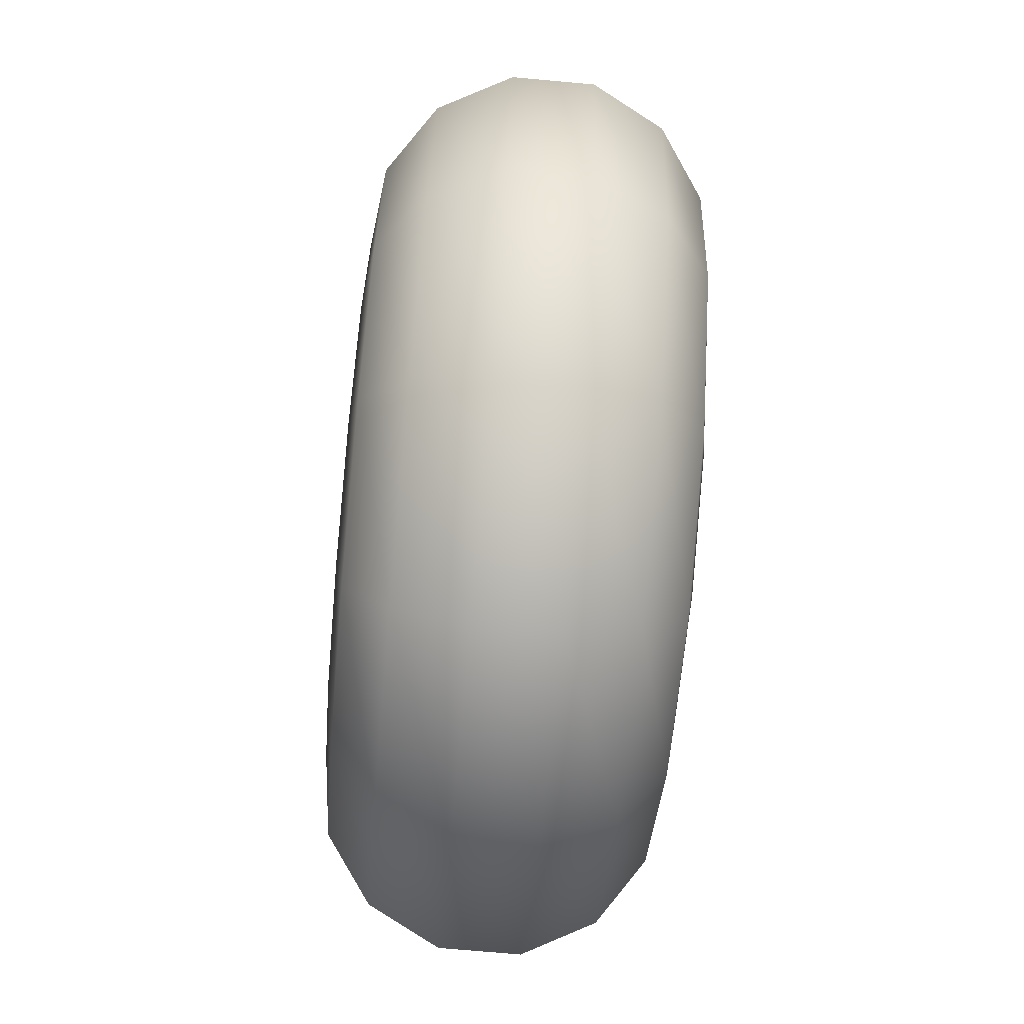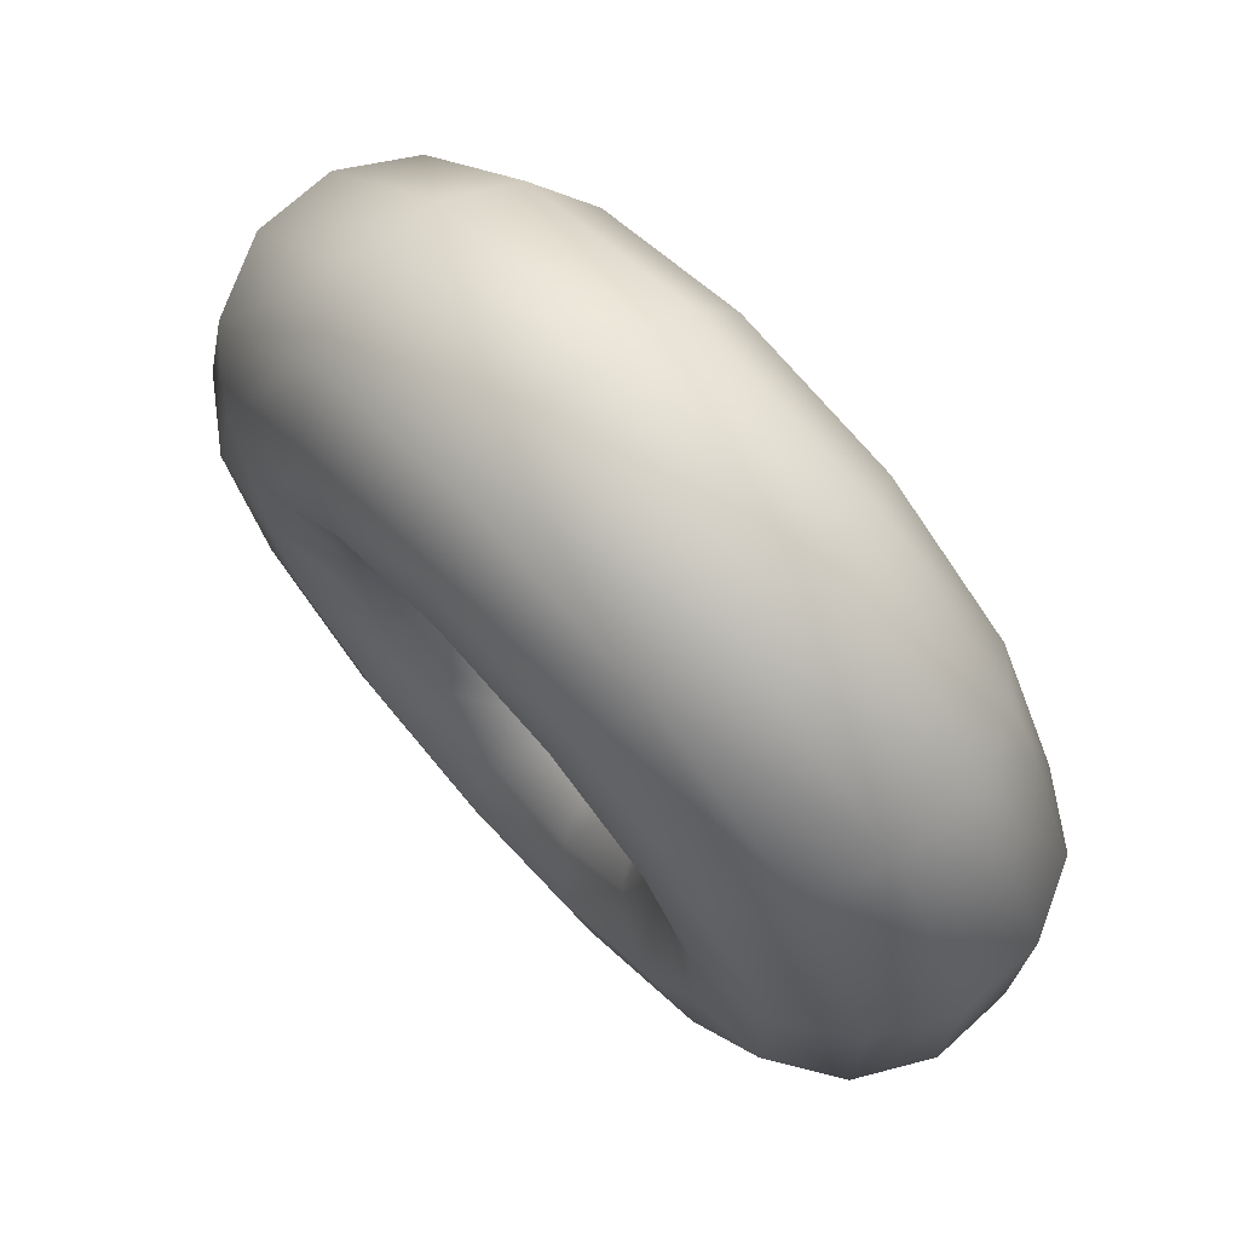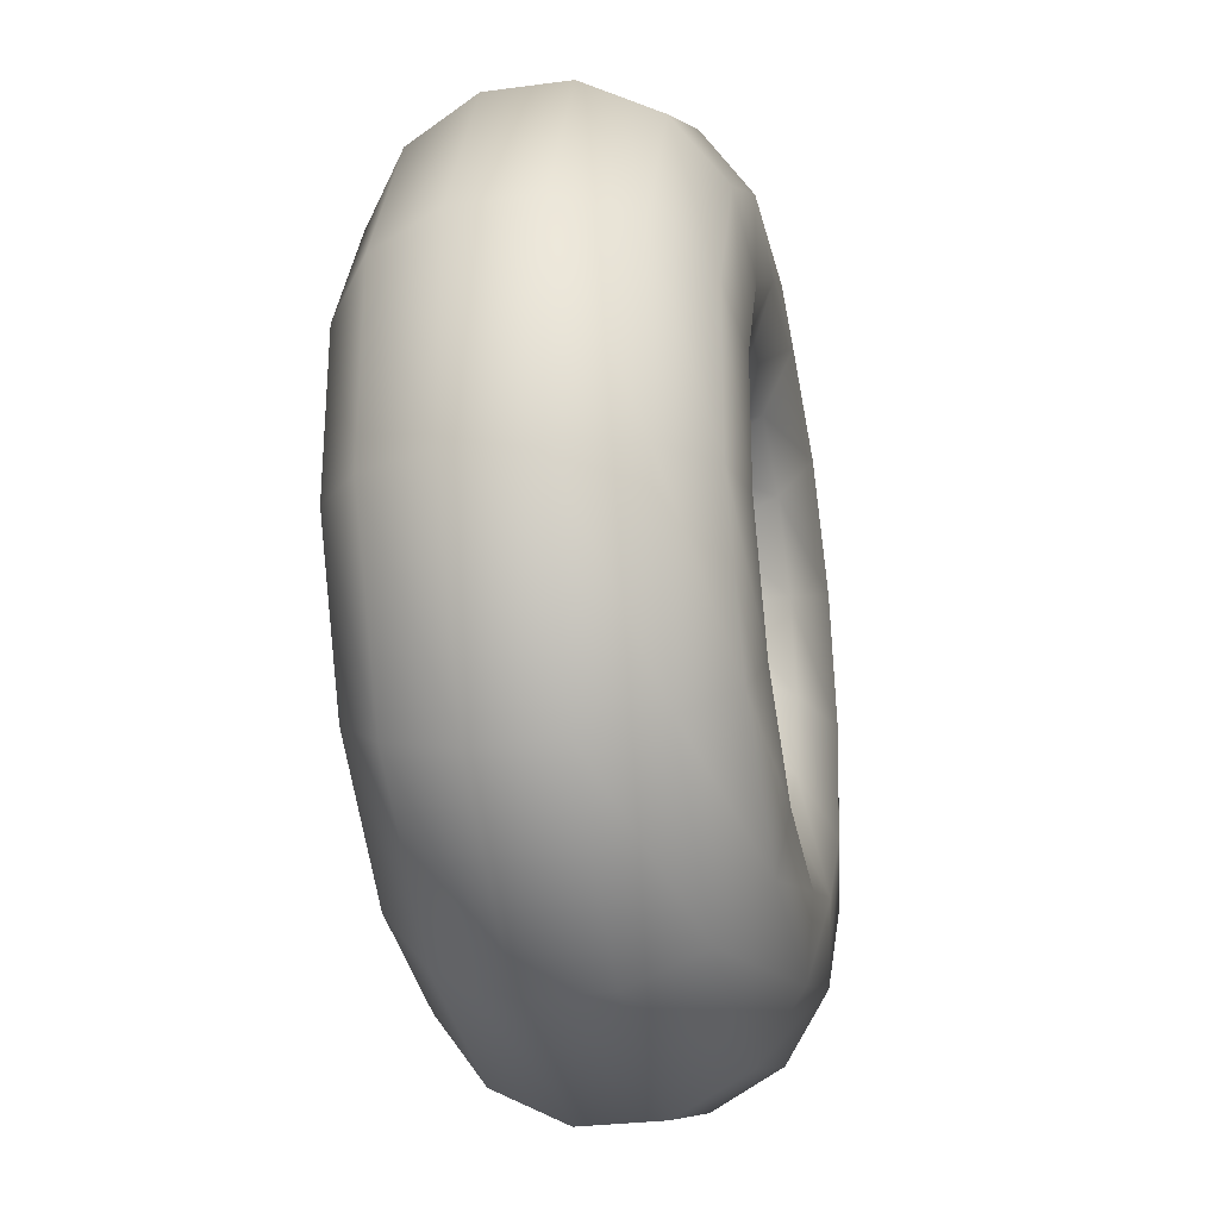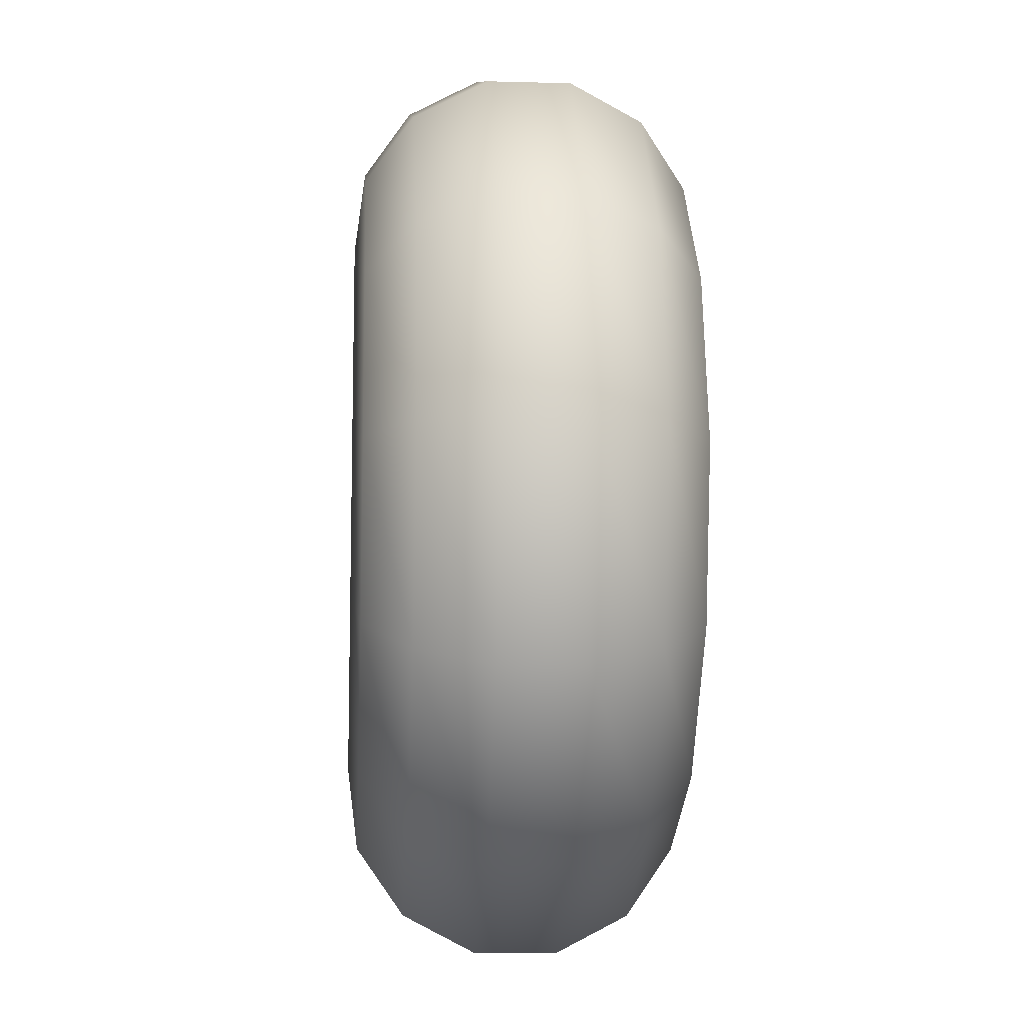
<metadata>
{"format":"obj","ext":"obj","renderer":"f3d","projection":"perspective","resolution":1024,"background":"white","views":[{"elev":-71.0,"azim":84.8,"up":"+Z"},{"elev":72.1,"azim":-132.3,"up":"+Z"},{"elev":-29.4,"azim":-78.8,"up":"+Z"},{"elev":-11.0,"azim":86.2,"up":"+Z"}]}
</metadata>
<code>
g default
v 0.02343 0 -0.03097
v 0.007559 0 -0.04889
v -0.01482 0 -0.05737
v -0.03857 0 -0.05449
v -0.05827 0 -0.0409
v -0.06939 0 -0.01971
v -0.06939 0 0.004227
v -0.05827 0 0.02542
v -0.03857 0 0.03901
v -0.01482 0 0.0419
v 0.007559 0 0.03341
v 0.02343 0 0.0155
v 0.02916 0 -0.007739
v 0.0285 0.02324 -0.03364
v 0.01081 0.02324 -0.0536
v -0.01413 0.02324 -0.06306
v -0.04061 0.02324 -0.05985
v -0.06256 0.02324 -0.04469
v -0.07495 0.02324 -0.02107
v -0.07495 0.02324 0.005598
v -0.06256 0.02324 0.02922
v -0.04061 0.02324 0.04437
v -0.01413 0.02324 0.04758
v 0.01081 0.02324 0.03812
v 0.0285 0.02324 0.01816
v 0.03488 0.02324 -0.007739
v 0.04255 0.04115 -0.04101
v 0.01983 0.04115 -0.06666
v -0.01221 0.04115 -0.07881
v -0.04623 0.04115 -0.07468
v -0.07444 0.04115 -0.05522
v -0.09036 0.04115 -0.02487
v -0.09036 0.04115 0.009395
v -0.07444 0.04115 0.03974
v -0.04623 0.04115 0.05921
v -0.01221 0.04115 0.06334
v 0.01983 0.04115 0.05118
v 0.04255 0.04115 0.02553
v 0.05075 0.04115 -0.007739
v 0.06236 0.04963 -0.05141
v 0.03254 0.04963 -0.08508
v -0.009517 0.04963 -0.101
v -0.05417 0.04963 -0.0956
v -0.09118 0.04963 -0.07006
v -0.1121 0.04963 -0.03023
v -0.1121 0.04963 0.01475
v -0.09118 0.04963 0.05458
v -0.05417 0.04963 0.08013
v -0.009517 0.04963 0.08555
v 0.03254 0.04963 0.0696
v 0.06236 0.04963 0.03593
v 0.07313 0.04963 -0.007739
v 0.0834 0.04675 -0.06245
v 0.04603 0.04675 -0.1046
v -0.006654 0.04675 -0.1246
v -0.06259 0.04675 -0.1178
v -0.109 0.04675 -0.08581
v -0.1352 0.04675 -0.03591
v -0.1352 0.04675 0.02044
v -0.109 0.04675 0.07033
v -0.06259 0.04675 0.1023
v -0.006654 0.04675 0.1091
v 0.04603 0.04675 0.08915
v 0.0834 0.04675 0.04697
v 0.09689 0.04675 -0.007739
v 0.1008 0.03316 -0.0716
v 0.05722 0.03316 -0.1208
v -0.00428 0.03316 -0.1442
v -0.06958 0.03316 -0.1362
v -0.1237 0.03316 -0.09887
v -0.1543 0.03316 -0.04063
v -0.1543 0.03316 0.02515
v -0.1237 0.03316 0.08339
v -0.06958 0.03316 0.1208
v -0.00428 0.03316 0.1287
v 0.05722 0.03316 0.1054
v 0.1008 0.03316 0.05613
v 0.1166 0.03316 -0.007739
v 0.1107 0.01197 -0.07677
v 0.06354 0.01197 -0.13
v -0.002939 0.01197 -0.1552
v -0.07352 0.01197 -0.1466
v -0.132 0.01197 -0.1062
v -0.1651 0.01197 -0.04329
v -0.1651 0.01197 0.02781
v -0.132 0.01197 0.09077
v -0.07352 0.01197 0.1312
v -0.002939 0.01197 0.1397
v 0.06354 0.01197 0.1145
v 0.1107 0.01197 0.06129
v 0.1277 0.01197 -0.007739
v 0.1107 -0.01197 -0.07677
v 0.06354 -0.01197 -0.13
v -0.002939 -0.01197 -0.1552
v -0.07352 -0.01197 -0.1466
v -0.132 -0.01197 -0.1062
v -0.1651 -0.01197 -0.04329
v -0.1651 -0.01197 0.02781
v -0.132 -0.01197 0.09077
v -0.07352 -0.01197 0.1312
v -0.002939 -0.01197 0.1397
v 0.06354 -0.01197 0.1145
v 0.1107 -0.01197 0.06129
v 0.1277 -0.01197 -0.007739
v 0.1008 -0.03316 -0.0716
v 0.05722 -0.03316 -0.1208
v -0.00428 -0.03316 -0.1442
v -0.06958 -0.03316 -0.1362
v -0.1237 -0.03316 -0.09887
v -0.1543 -0.03316 -0.04063
v -0.1543 -0.03316 0.02515
v -0.1237 -0.03316 0.08339
v -0.06958 -0.03316 0.1208
v -0.00428 -0.03316 0.1287
v 0.05722 -0.03316 0.1054
v 0.1008 -0.03316 0.05613
v 0.1166 -0.03316 -0.007739
v 0.0834 -0.04675 -0.06245
v 0.04603 -0.04675 -0.1046
v -0.006654 -0.04675 -0.1246
v -0.06259 -0.04675 -0.1178
v -0.109 -0.04675 -0.08581
v -0.1352 -0.04675 -0.03591
v -0.1352 -0.04675 0.02044
v -0.109 -0.04675 0.07033
v -0.06259 -0.04675 0.1023
v -0.006654 -0.04675 0.1091
v 0.04603 -0.04675 0.08915
v 0.0834 -0.04675 0.04697
v 0.09689 -0.04675 -0.007739
v 0.06236 -0.04963 -0.05141
v 0.03254 -0.04963 -0.08508
v -0.009517 -0.04963 -0.101
v -0.05417 -0.04963 -0.0956
v -0.09118 -0.04963 -0.07006
v -0.1121 -0.04963 -0.03023
v -0.1121 -0.04963 0.01475
v -0.09118 -0.04963 0.05458
v -0.05417 -0.04963 0.08013
v -0.009517 -0.04963 0.08555
v 0.03254 -0.04963 0.0696
v 0.06236 -0.04963 0.03593
v 0.07313 -0.04963 -0.007739
v 0.04255 -0.04115 -0.04101
v 0.01983 -0.04115 -0.06666
v -0.01221 -0.04115 -0.07881
v -0.04623 -0.04115 -0.07468
v -0.07444 -0.04115 -0.05522
v -0.09036 -0.04115 -0.02487
v -0.09036 -0.04115 0.009395
v -0.07444 -0.04115 0.03974
v -0.04623 -0.04115 0.05921
v -0.01221 -0.04115 0.06334
v 0.01983 -0.04115 0.05118
v 0.04255 -0.04115 0.02553
v 0.05075 -0.04115 -0.007739
v 0.0285 -0.02324 -0.03364
v 0.01081 -0.02324 -0.0536
v -0.01413 -0.02324 -0.06306
v -0.04061 -0.02324 -0.05985
v -0.06256 -0.02324 -0.04469
v -0.07495 -0.02324 -0.02107
v -0.07495 -0.02324 0.005598
v -0.06256 -0.02324 0.02922
v -0.04061 -0.02324 0.04437
v -0.01413 -0.02324 0.04758
v 0.01081 -0.02324 0.03812
v 0.0285 -0.02324 0.01816
v 0.03488 -0.02324 -0.007739
g pTorus1
f 2 1 14 15
f 3 2 15 16
f 4 3 16 17
f 5 4 17 18
f 6 5 18 19
f 7 6 19 20
f 8 7 20 21
f 9 8 21 22
f 10 9 22 23
f 11 10 23 24
f 12 11 24 25
f 13 12 25 26
f 1 13 26 14
f 15 14 27 28
f 16 15 28 29
f 17 16 29 30
f 18 17 30 31
f 19 18 31 32
f 20 19 32 33
f 21 20 33 34
f 22 21 34 35
f 23 22 35 36
f 24 23 36 37
f 25 24 37 38
f 26 25 38 39
f 14 26 39 27
f 28 27 40 41
f 29 28 41 42
f 30 29 42 43
f 31 30 43 44
f 32 31 44 45
f 33 32 45 46
f 34 33 46 47
f 35 34 47 48
f 36 35 48 49
f 37 36 49 50
f 38 37 50 51
f 39 38 51 52
f 27 39 52 40
f 41 40 53 54
f 42 41 54 55
f 43 42 55 56
f 44 43 56 57
f 45 44 57 58
f 46 45 58 59
f 47 46 59 60
f 48 47 60 61
f 49 48 61 62
f 50 49 62 63
f 51 50 63 64
f 52 51 64 65
f 40 52 65 53
f 54 53 66 67
f 55 54 67 68
f 56 55 68 69
f 57 56 69 70
f 58 57 70 71
f 59 58 71 72
f 60 59 72 73
f 61 60 73 74
f 62 61 74 75
f 63 62 75 76
f 64 63 76 77
f 65 64 77 78
f 53 65 78 66
f 67 66 79 80
f 68 67 80 81
f 69 68 81 82
f 70 69 82 83
f 71 70 83 84
f 72 71 84 85
f 73 72 85 86
f 74 73 86 87
f 75 74 87 88
f 76 75 88 89
f 77 76 89 90
f 78 77 90 91
f 66 78 91 79
f 80 79 92 93
f 81 80 93 94
f 82 81 94 95
f 83 82 95 96
f 84 83 96 97
f 85 84 97 98
f 86 85 98 99
f 87 86 99 100
f 88 87 100 101
f 89 88 101 102
f 90 89 102 103
f 91 90 103 104
f 79 91 104 92
f 93 92 105 106
f 94 93 106 107
f 95 94 107 108
f 96 95 108 109
f 97 96 109 110
f 98 97 110 111
f 99 98 111 112
f 100 99 112 113
f 101 100 113 114
f 102 101 114 115
f 103 102 115 116
f 104 103 116 117
f 92 104 117 105
f 106 105 118 119
f 107 106 119 120
f 108 107 120 121
f 109 108 121 122
f 110 109 122 123
f 111 110 123 124
f 112 111 124 125
f 113 112 125 126
f 114 113 126 127
f 115 114 127 128
f 116 115 128 129
f 117 116 129 130
f 105 117 130 118
f 119 118 131 132
f 120 119 132 133
f 121 120 133 134
f 122 121 134 135
f 123 122 135 136
f 124 123 136 137
f 125 124 137 138
f 126 125 138 139
f 127 126 139 140
f 128 127 140 141
f 129 128 141 142
f 130 129 142 143
f 118 130 143 131
f 132 131 144 145
f 133 132 145 146
f 134 133 146 147
f 135 134 147 148
f 136 135 148 149
f 137 136 149 150
f 138 137 150 151
f 139 138 151 152
f 140 139 152 153
f 141 140 153 154
f 142 141 154 155
f 143 142 155 156
f 131 143 156 144
f 145 144 157 158
f 146 145 158 159
f 147 146 159 160
f 148 147 160 161
f 149 148 161 162
f 150 149 162 163
f 151 150 163 164
f 152 151 164 165
f 153 152 165 166
f 154 153 166 167
f 155 154 167 168
f 156 155 168 169
f 144 156 169 157
f 158 157 1 2
f 159 158 2 3
f 160 159 3 4
f 161 160 4 5
f 162 161 5 6
f 163 162 6 7
f 164 163 7 8
f 165 164 8 9
f 166 165 9 10
f 167 166 10 11
f 168 167 11 12
f 169 168 12 13
f 157 169 13 1
g default
v 0.01717 0 -0.02769
v 0.003542 0 -0.04307
v -0.01567 -0 -0.05035
v -0.03607 -0 -0.04788
v -0.05298 0 -0.03621
v -0.06253 0 -0.01801
v -0.06253 0 0.002535
v -0.05298 0 0.02073
v -0.03607 -0 0.0324
v -0.01567 0 0.03488
v 0.003542 0 0.02759
v 0.01717 0 0.01221
v 0.02209 0 -0.007739
v 0.02293 0.02655 -0.03071
v 0.007238 0.02655 -0.04842
v -0.01489 0.02655 -0.05681
v -0.03837 0.02655 -0.05396
v -0.05785 0.02655 -0.04052
v -0.06884 0.02655 -0.01957
v -0.06884 0.02655 0.004092
v -0.05785 0.02655 0.02504
v -0.03837 0.02655 0.03848
v -0.01489 0.02655 0.04133
v 0.007238 0.02655 0.03295
v 0.02293 0.02655 0.01524
v 0.02859 0.02655 -0.007739
v 0.03894 0.04707 -0.03911
v 0.01751 0.04707 -0.0633
v -0.01271 0.04707 -0.07476
v -0.04479 0.04707 -0.07087
v -0.07138 0.04707 -0.05251
v -0.0864 0.04707 -0.0239
v -0.0864 0.04707 0.008419
v -0.07138 0.04707 0.03703
v -0.04479 0.04707 0.05539
v -0.01271 0.04707 0.05928
v 0.01751 0.04707 0.04782
v 0.03894 0.04707 0.02364
v 0.04667 0.04707 -0.007739
v 0.06159 0.05684 -0.05101
v 0.03204 0.05684 -0.08436
v -0.009622 0.05684 -0.1002
v -0.05386 0.05684 -0.09479
v -0.09053 0.05684 -0.06948
v -0.1112 0.05684 -0.03002
v -0.1112 0.05684 0.01454
v -0.09053 0.05684 0.054
v -0.05386 0.05684 0.07931
v -0.009622 0.05684 0.08468
v 0.03204 0.05684 0.06888
v 0.06159 0.05684 0.03553
v 0.07226 0.05684 -0.007739
v 0.08567 0.05352 -0.06364
v 0.04749 0.05352 -0.1067
v -0.006345 0.05352 -0.1272
v -0.0635 0.05352 -0.1202
v -0.1109 0.05352 -0.08751
v -0.1376 0.05352 -0.03653
v -0.1376 0.05352 0.02105
v -0.1109 0.05352 0.07203
v -0.0635 0.05352 0.1047
v -0.006345 0.05352 0.1117
v 0.04749 0.05352 0.09126
v 0.08567 0.05352 0.04816
v 0.09945 0.05352 -0.007739
v 0.1056 0.0379 -0.07409
v 0.06026 0.0379 -0.1252
v -0.003635 0.0379 -0.1495
v -0.07147 0.0379 -0.1412
v -0.1277 0.0379 -0.1024
v -0.1595 0.0379 -0.04191
v -0.1595 0.0379 0.02643
v -0.1277 0.0379 0.08694
v -0.07147 0.0379 0.1258
v -0.003635 0.0379 0.134
v 0.06026 0.0379 0.1098
v 0.1056 0.0379 0.05861
v 0.1219 0.0379 -0.007739
v 0.1168 0.01366 -0.07997
v 0.06745 0.01366 -0.1356
v -0.00211 0.01366 -0.162
v -0.07596 0.01366 -0.1531
v -0.1372 0.01366 -0.1108
v -0.1718 0.01366 -0.04493
v -0.1718 0.01366 0.02946
v -0.1372 0.01366 0.09532
v -0.07596 0.01366 0.1376
v -0.00211 0.01366 0.1466
v 0.06745 0.01366 0.1202
v 0.1168 0.01366 0.06449
v 0.1346 0.01366 -0.007739
v 0.1168 -0.01366 -0.07997
v 0.06745 -0.01366 -0.1356
v -0.00211 -0.01366 -0.162
v -0.07596 -0.01366 -0.1531
v -0.1372 -0.01366 -0.1108
v -0.1718 -0.01366 -0.04493
v -0.1718 -0.01366 0.02946
v -0.1372 -0.01366 0.09532
v -0.07596 -0.01366 0.1376
v -0.00211 -0.01366 0.1466
v 0.06745 -0.01366 0.1202
v 0.1168 -0.01366 0.06449
v 0.1346 -0.01366 -0.007739
v 0.1056 -0.0379 -0.07409
v 0.06026 -0.0379 -0.1252
v -0.003635 -0.0379 -0.1495
v -0.07147 -0.0379 -0.1412
v -0.1277 -0.0379 -0.1024
v -0.1595 -0.0379 -0.04191
v -0.1595 -0.0379 0.02643
v -0.1277 -0.0379 0.08694
v -0.07147 -0.0379 0.1258
v -0.003635 -0.0379 0.134
v 0.06026 -0.0379 0.1098
v 0.1056 -0.0379 0.05861
v 0.1219 -0.0379 -0.007739
v 0.08567 -0.05352 -0.06364
v 0.04749 -0.05352 -0.1067
v -0.006345 -0.05352 -0.1272
v -0.0635 -0.05352 -0.1202
v -0.1109 -0.05352 -0.08751
v -0.1376 -0.05352 -0.03653
v -0.1376 -0.05352 0.02105
v -0.1109 -0.05352 0.07203
v -0.0635 -0.05352 0.1047
v -0.006345 -0.05352 0.1117
v 0.04749 -0.05352 0.09126
v 0.08567 -0.05352 0.04816
v 0.09945 -0.05352 -0.007739
v 0.06159 -0.05684 -0.05101
v 0.03204 -0.05684 -0.08436
v -0.009622 -0.05684 -0.1002
v -0.05386 -0.05684 -0.09479
v -0.09053 -0.05684 -0.06948
v -0.1112 -0.05684 -0.03002
v -0.1112 -0.05684 0.01454
v -0.09053 -0.05684 0.054
v -0.05386 -0.05684 0.07931
v -0.009622 -0.05684 0.08468
v 0.03204 -0.05684 0.06888
v 0.06159 -0.05684 0.03553
v 0.07226 -0.05684 -0.007739
v 0.03894 -0.04707 -0.03911
v 0.01751 -0.04707 -0.0633
v -0.01271 -0.04707 -0.07476
v -0.04479 -0.04707 -0.07087
v -0.07138 -0.04707 -0.05251
v -0.0864 -0.04707 -0.0239
v -0.0864 -0.04707 0.008419
v -0.07138 -0.04707 0.03703
v -0.04479 -0.04707 0.05539
v -0.01271 -0.04707 0.05928
v 0.01751 -0.04707 0.04782
v 0.03894 -0.04707 0.02364
v 0.04667 -0.04707 -0.007739
v 0.02293 -0.02654 -0.03071
v 0.007238 -0.02654 -0.04842
v -0.01489 -0.02654 -0.05681
v -0.03837 -0.02654 -0.05396
v -0.05785 -0.02654 -0.04052
v -0.06884 -0.02654 -0.01957
v -0.06884 -0.02654 0.004092
v -0.05785 -0.02654 0.02504
v -0.03837 -0.02654 0.03848
v -0.01489 -0.02654 0.04133
v 0.007238 -0.02654 0.03295
v 0.02293 -0.02654 0.01524
v 0.02859 -0.02654 -0.007739
g Bagel
f 171 184 183 170
f 172 185 184 171
f 173 186 185 172
f 174 187 186 173
f 175 188 187 174
f 176 189 188 175
f 177 190 189 176
f 178 191 190 177
f 179 192 191 178
f 180 193 192 179
f 181 194 193 180
f 182 195 194 181
f 170 183 195 182
f 184 197 196 183
f 185 198 197 184
f 186 199 198 185
f 187 200 199 186
f 188 201 200 187
f 189 202 201 188
f 190 203 202 189
f 191 204 203 190
f 192 205 204 191
f 193 206 205 192
f 194 207 206 193
f 195 208 207 194
f 183 196 208 195
f 197 210 209 196
f 198 211 210 197
f 199 212 211 198
f 200 213 212 199
f 201 214 213 200
f 202 215 214 201
f 203 216 215 202
f 204 217 216 203
f 205 218 217 204
f 206 219 218 205
f 207 220 219 206
f 208 221 220 207
f 196 209 221 208
f 210 223 222 209
f 211 224 223 210
f 212 225 224 211
f 213 226 225 212
f 214 227 226 213
f 215 228 227 214
f 216 229 228 215
f 217 230 229 216
f 218 231 230 217
f 219 232 231 218
f 220 233 232 219
f 221 234 233 220
f 209 222 234 221
f 223 236 235 222
f 224 237 236 223
f 225 238 237 224
f 226 239 238 225
f 227 240 239 226
f 228 241 240 227
f 229 242 241 228
f 230 243 242 229
f 231 244 243 230
f 232 245 244 231
f 233 246 245 232
f 234 247 246 233
f 222 235 247 234
f 236 249 248 235
f 237 250 249 236
f 238 251 250 237
f 239 252 251 238
f 240 253 252 239
f 241 254 253 240
f 242 255 254 241
f 243 256 255 242
f 244 257 256 243
f 245 258 257 244
f 246 259 258 245
f 247 260 259 246
f 235 248 260 247
f 249 262 261 248
f 250 263 262 249
f 251 264 263 250
f 252 265 264 251
f 253 266 265 252
f 254 267 266 253
f 255 268 267 254
f 256 269 268 255
f 257 270 269 256
f 258 271 270 257
f 259 272 271 258
f 260 273 272 259
f 248 261 273 260
f 262 275 274 261
f 263 276 275 262
f 264 277 276 263
f 265 278 277 264
f 266 279 278 265
f 267 280 279 266
f 268 281 280 267
f 269 282 281 268
f 270 283 282 269
f 271 284 283 270
f 272 285 284 271
f 273 286 285 272
f 261 274 286 273
f 275 288 287 274
f 276 289 288 275
f 277 290 289 276
f 278 291 290 277
f 279 292 291 278
f 280 293 292 279
f 281 294 293 280
f 282 295 294 281
f 283 296 295 282
f 284 297 296 283
f 285 298 297 284
f 286 299 298 285
f 274 287 299 286
f 288 301 300 287
f 289 302 301 288
f 290 303 302 289
f 291 304 303 290
f 292 305 304 291
f 293 306 305 292
f 294 307 306 293
f 295 308 307 294
f 296 309 308 295
f 297 310 309 296
f 298 311 310 297
f 299 312 311 298
f 287 300 312 299
f 301 314 313 300
f 302 315 314 301
f 303 316 315 302
f 304 317 316 303
f 305 318 317 304
f 306 319 318 305
f 307 320 319 306
f 308 321 320 307
f 309 322 321 308
f 310 323 322 309
f 311 324 323 310
f 312 325 324 311
f 300 313 325 312
f 314 327 326 313
f 315 328 327 314
f 316 329 328 315
f 317 330 329 316
f 318 331 330 317
f 319 332 331 318
f 320 333 332 319
f 321 334 333 320
f 322 335 334 321
f 323 336 335 322
f 324 337 336 323
f 325 338 337 324
f 313 326 338 325
f 327 171 170 326
f 328 172 171 327
f 329 173 172 328
f 330 174 173 329
f 331 175 174 330
f 332 176 175 331
f 333 177 176 332
f 334 178 177 333
f 335 179 178 334
f 336 180 179 335
f 337 181 180 336
f 338 182 181 337
f 326 170 182 338

</code>
